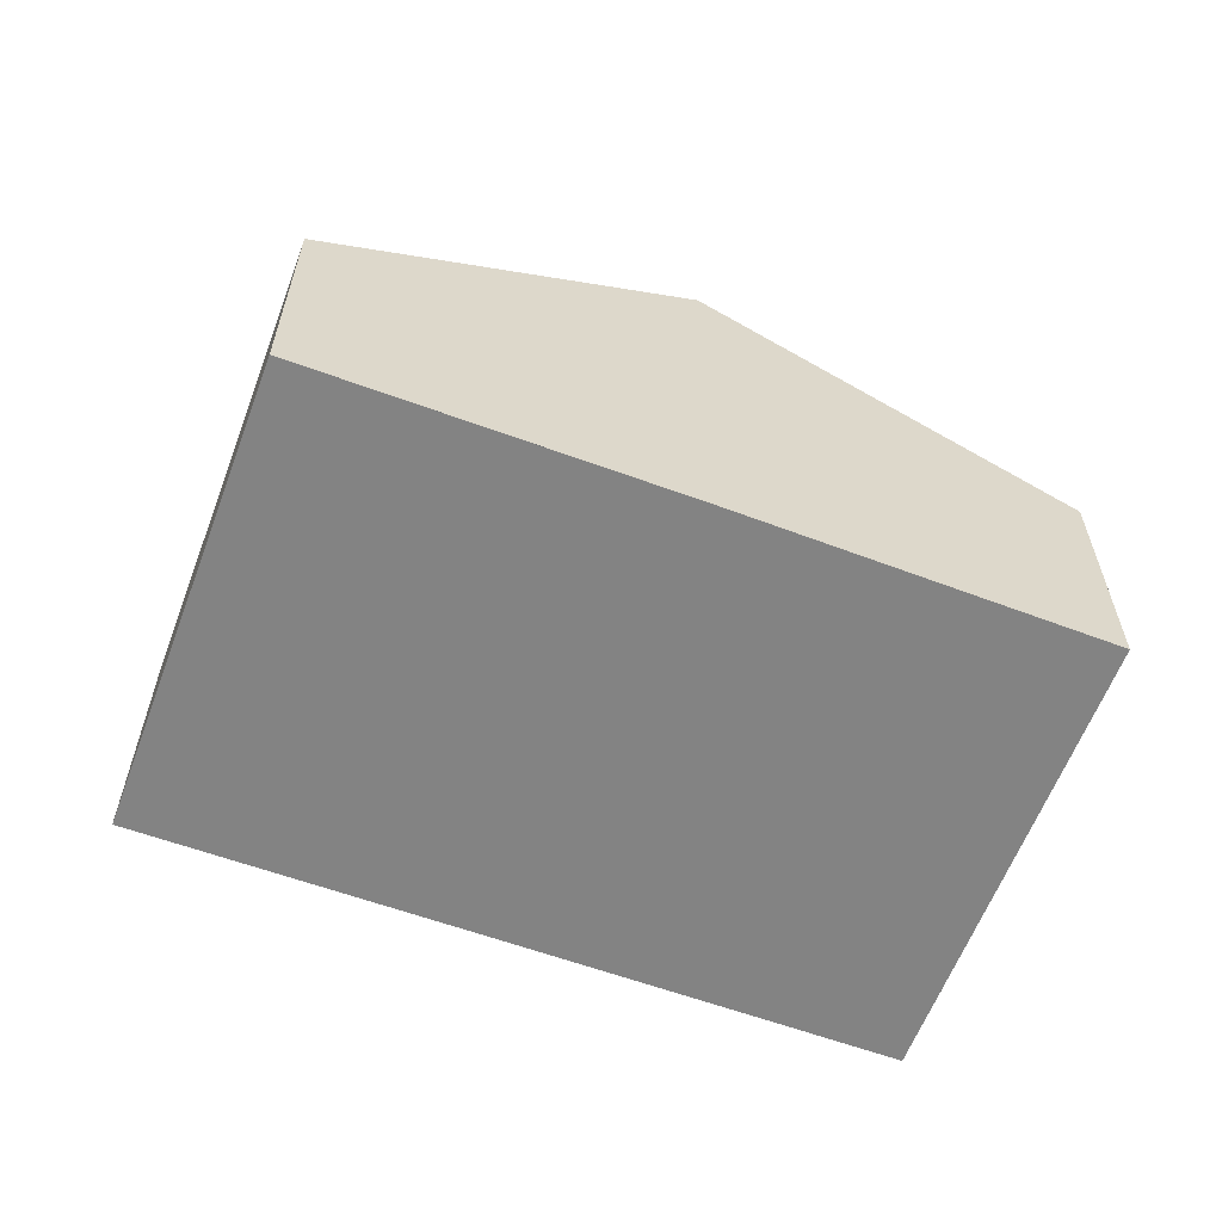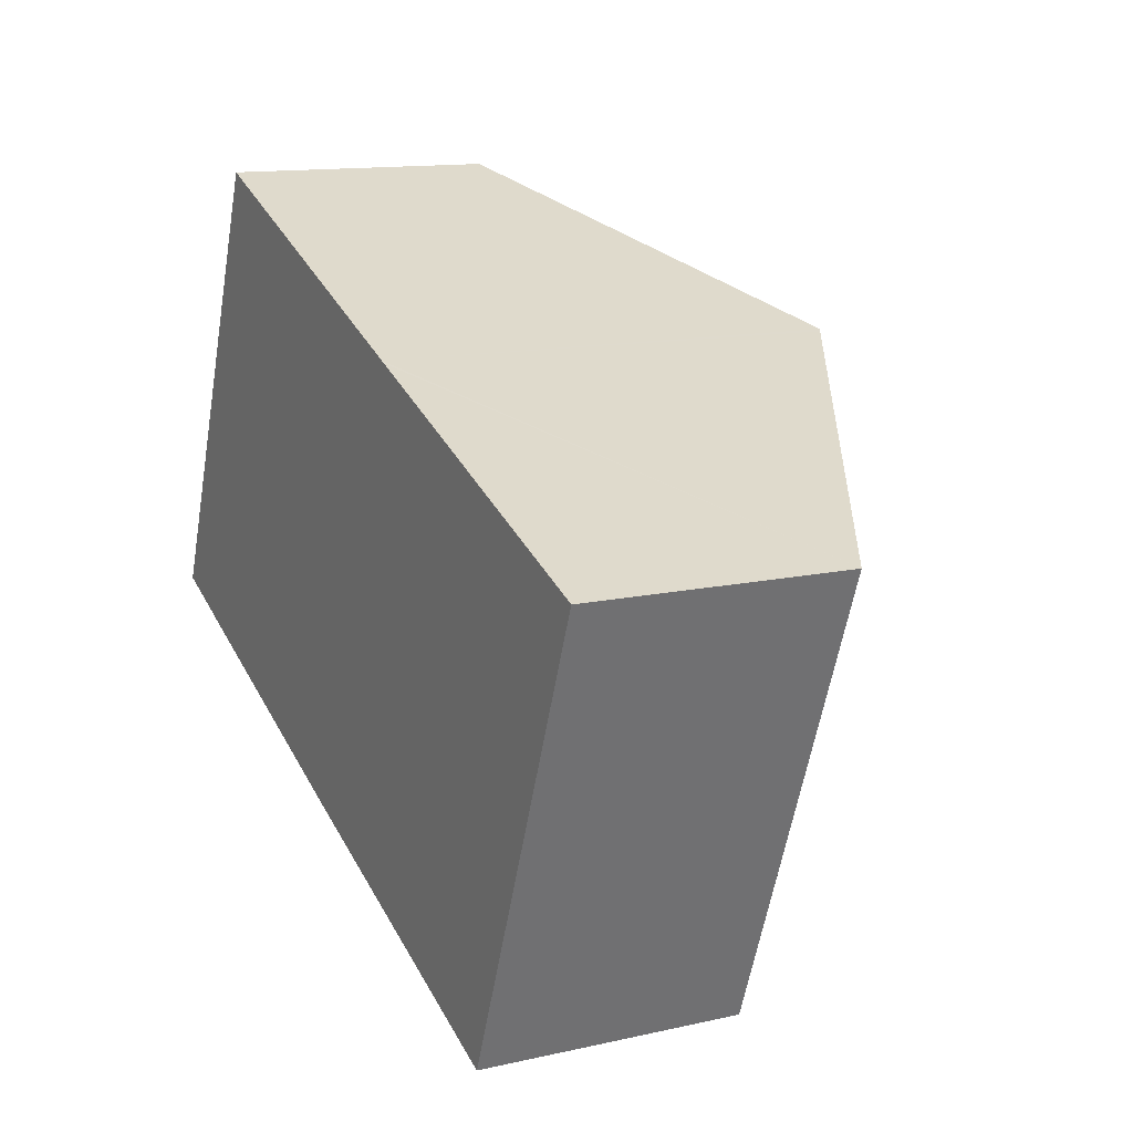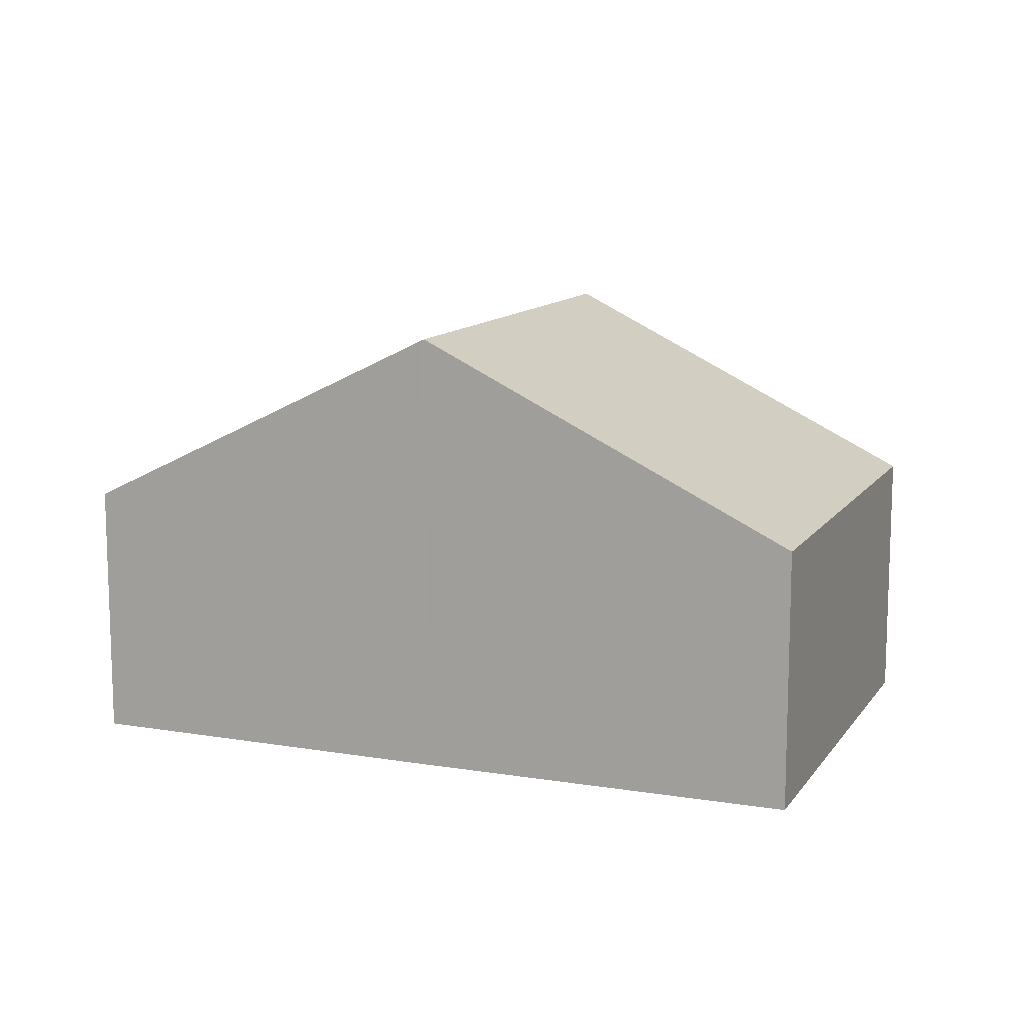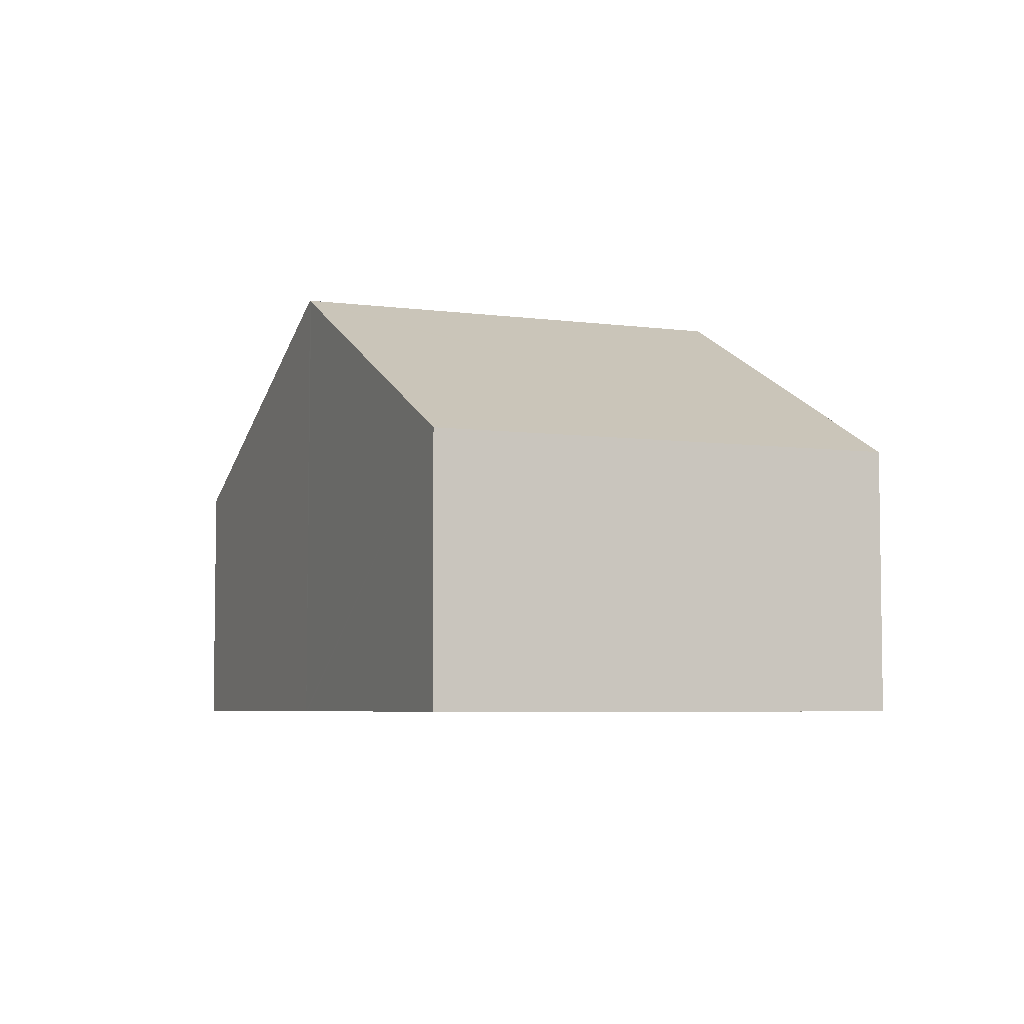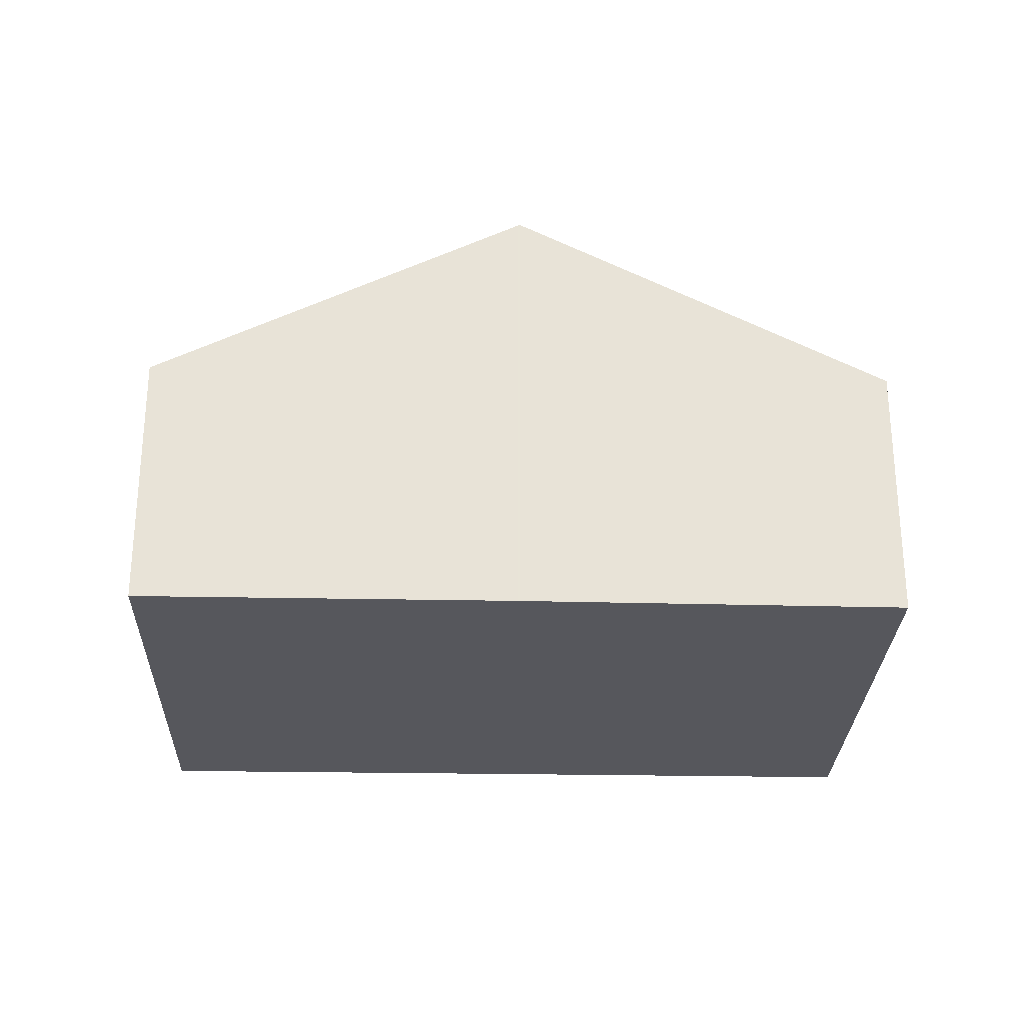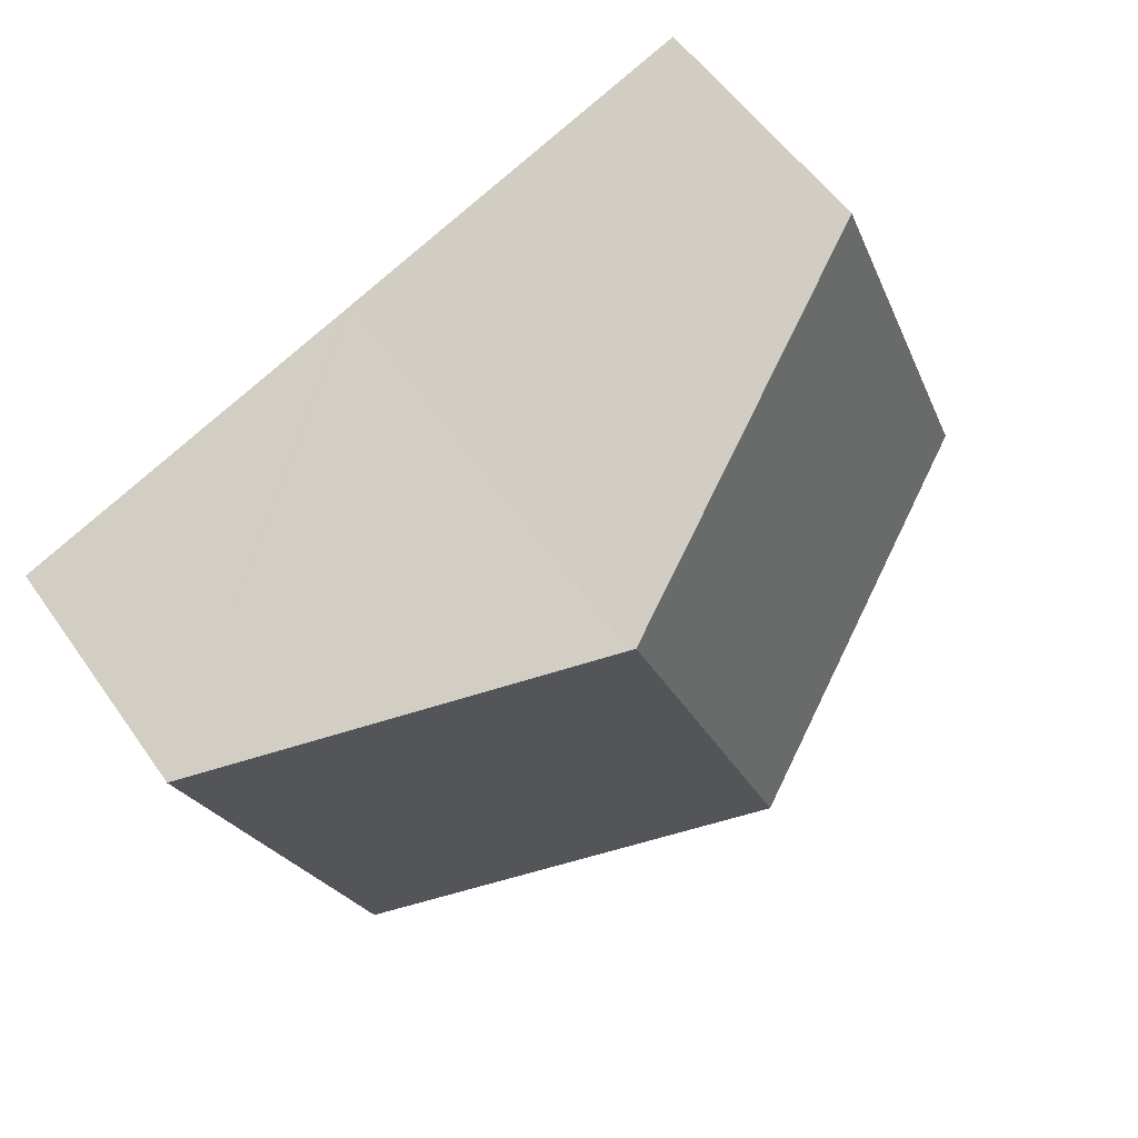
<metadata>
{"format":"obj","ext":"obj","renderer":"f3d","projection":"perspective","resolution":1024,"background":"white","views":[{"elev":-61.0,"azim":-179.2,"up":"+Y"},{"elev":13.1,"azim":62.8,"up":"+Z"},{"elev":11.8,"azim":-136.8,"up":"+Y"},{"elev":-5.3,"azim":88.2,"up":"+Y"},{"elev":-27.6,"azim":-160.4,"up":"+Y"},{"elev":55.5,"azim":145.5,"up":"+Z"}]}
</metadata>
<code>
v  6.998 2.565 -2.773
v  5.255 4.382 2.98
v  8.724 2.565 1.639
v  5.215 4.403 2.996
v  3.493 4.403 -1.406
v  3.512 4.393 -1.414
v  0 2.563 1.569e-16
v  1.723 2.572 4.355
v  1.723 -2.667e-16 4.355
v  5.215 -1.835e-16 2.996
v  5.255 -1.825e-16 2.98
v  8.724 -1.004e-16 1.639
v  6.998 1.698e-16 -2.773
v  3.512 8.658e-17 -1.414
v  3.493 8.609e-17 -1.406
v  0 0 0
g defaultobject
f 1 2 3
f 2 1 4
f 4 1 5
f 5 1 6
f 7 4 5
f 4 7 8
f 9 4 8
f 4 9 10
f 4 10 2
f 2 10 3
f 3 10 11
f 3 11 12
f 12 1 3
f 1 12 13
f 1 14 6
f 14 1 13
f 15 7 5
f 7 15 16
f 6 15 5
f 15 6 14
f 7 9 8
f 9 7 16
f 11 13 12
f 13 11 15
f 15 11 10
f 15 10 9
f 15 9 16

</code>
